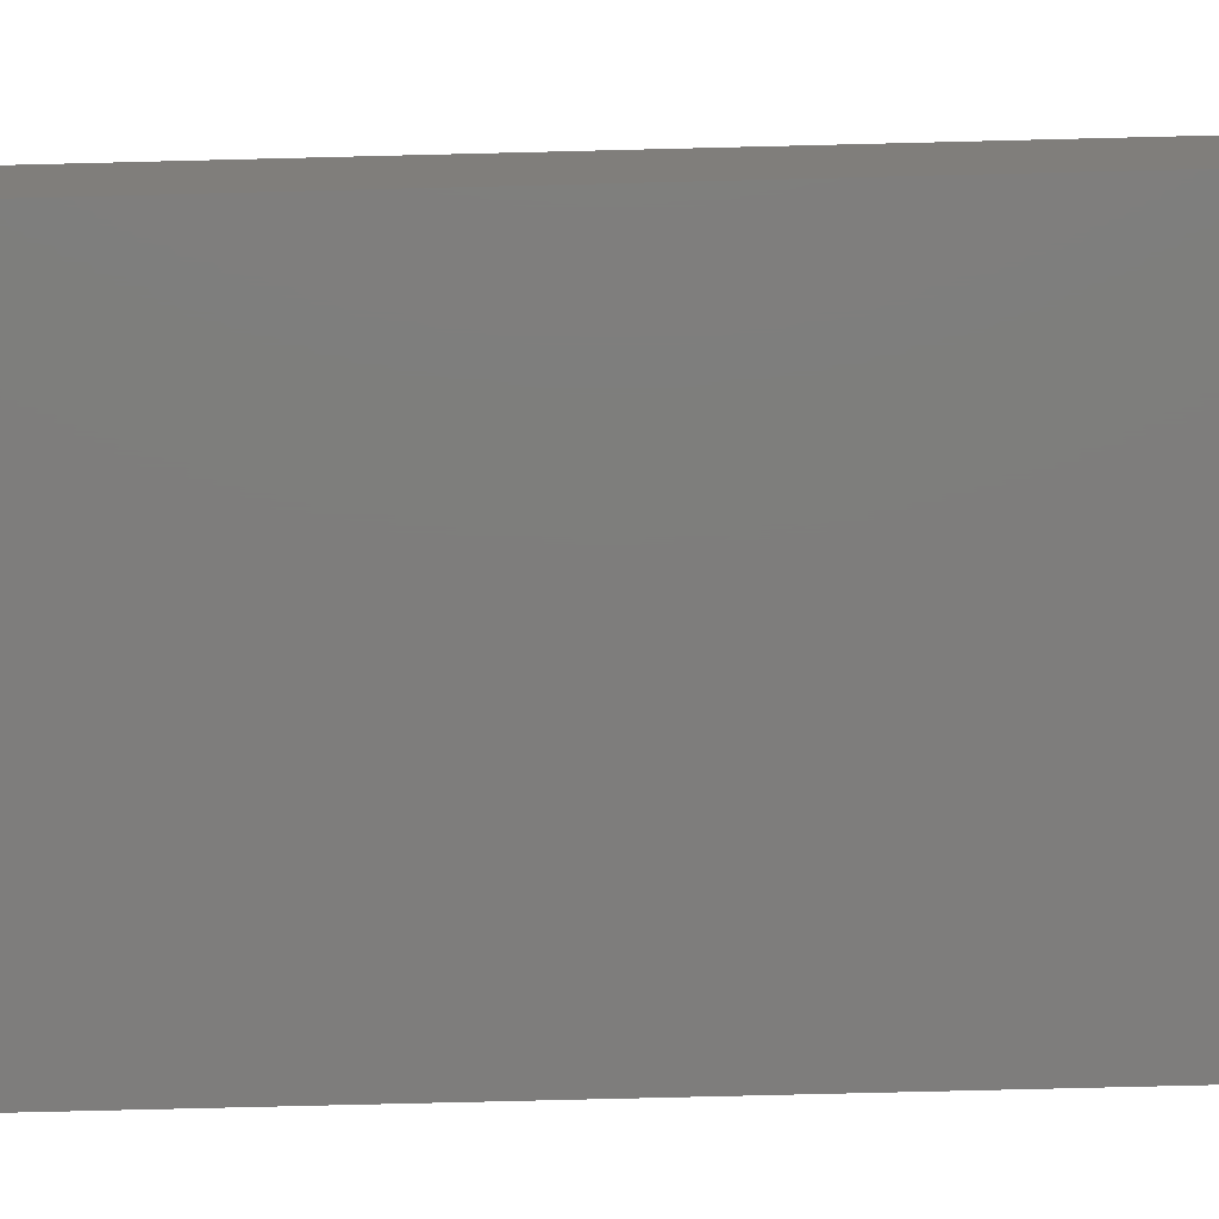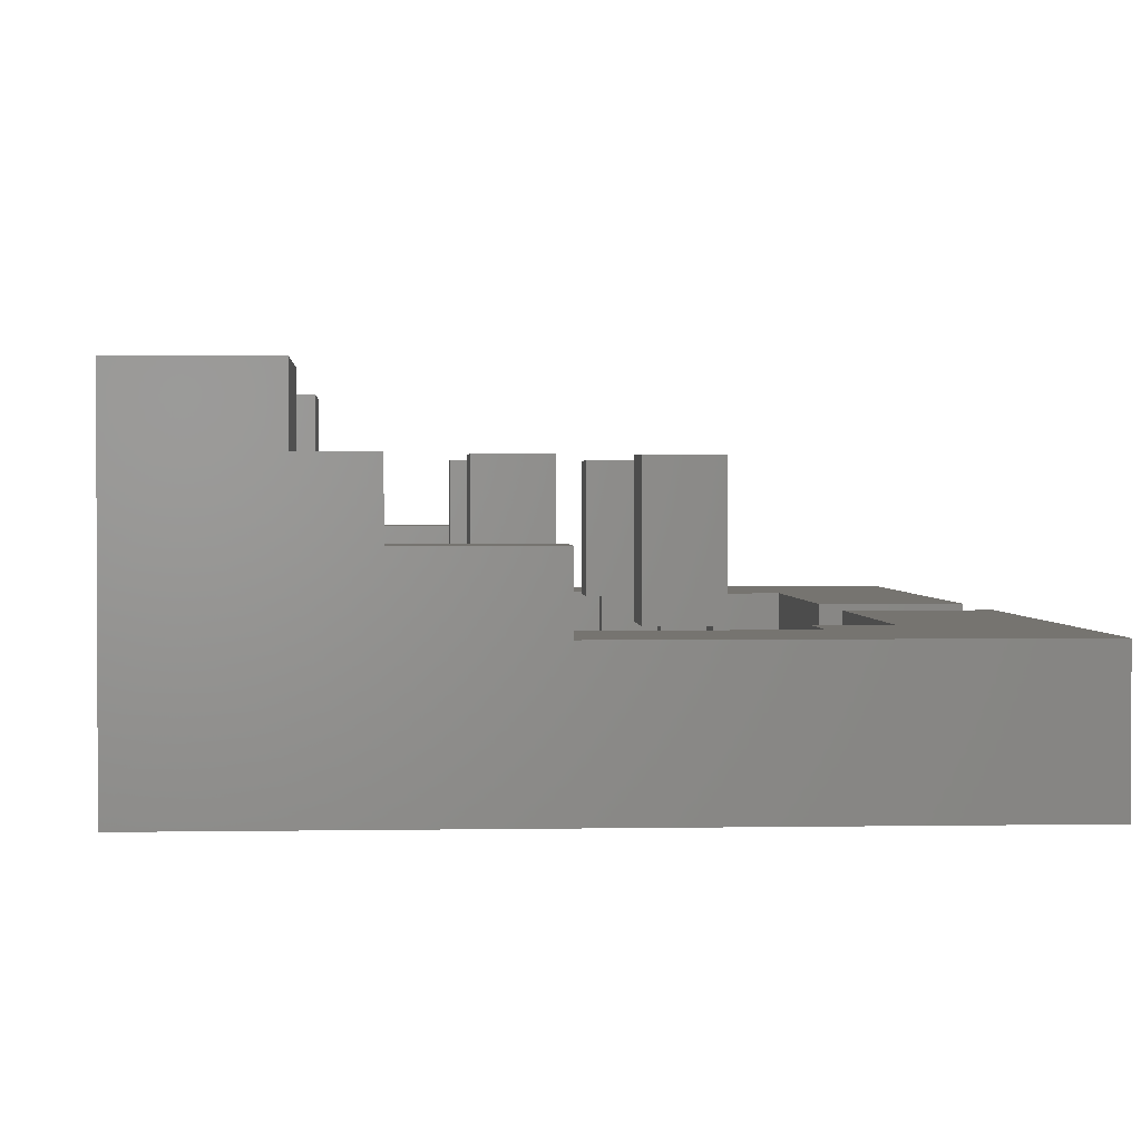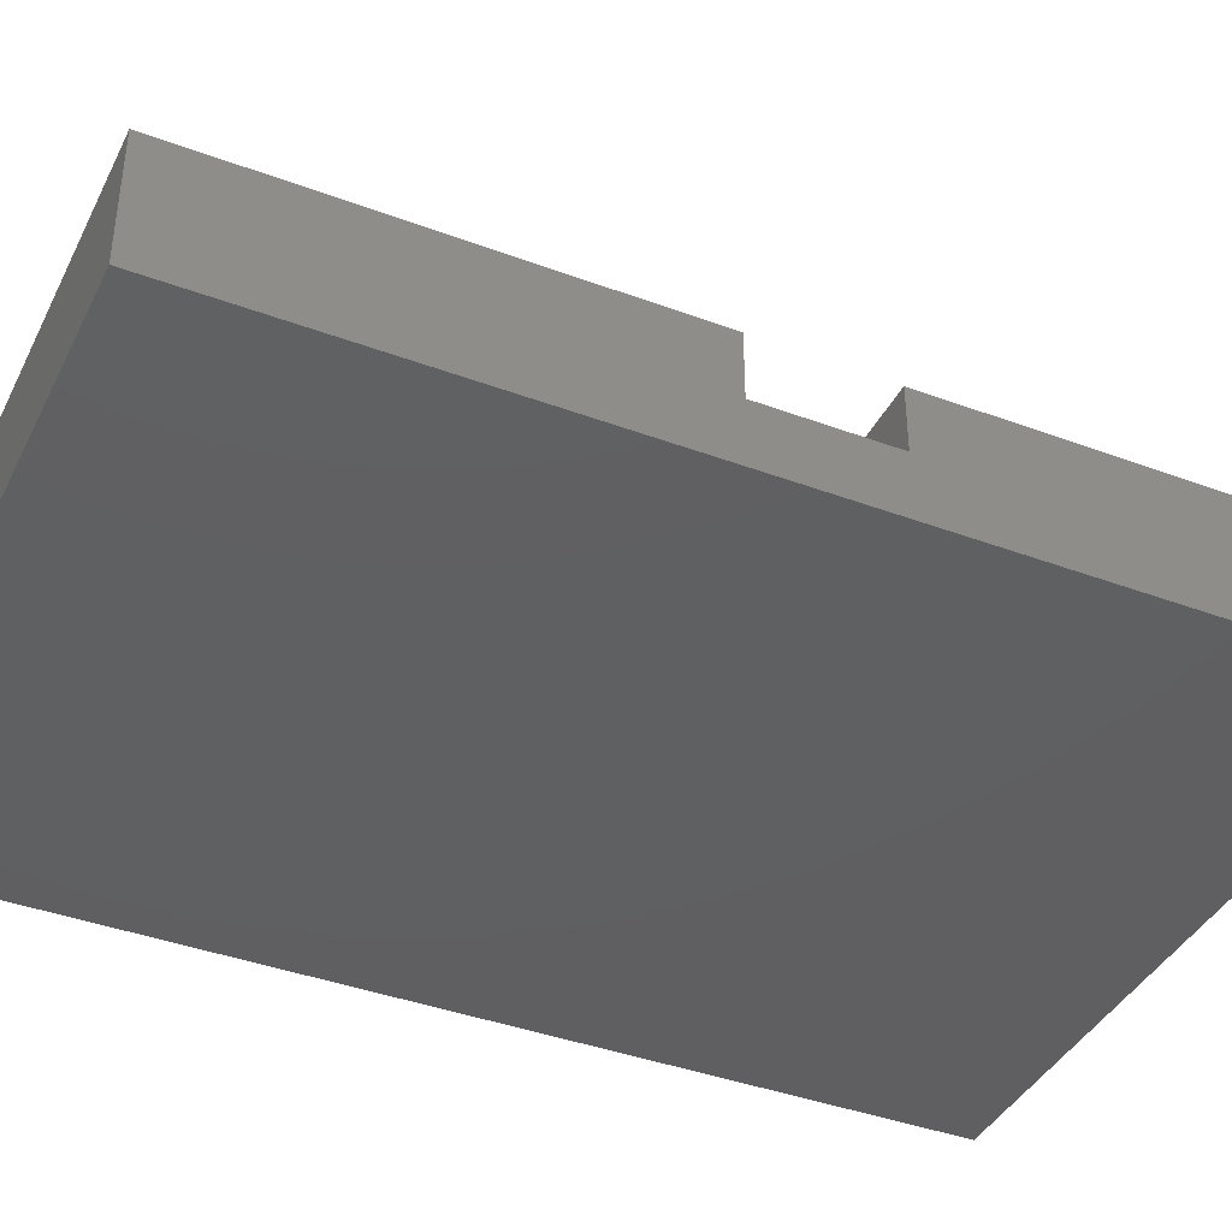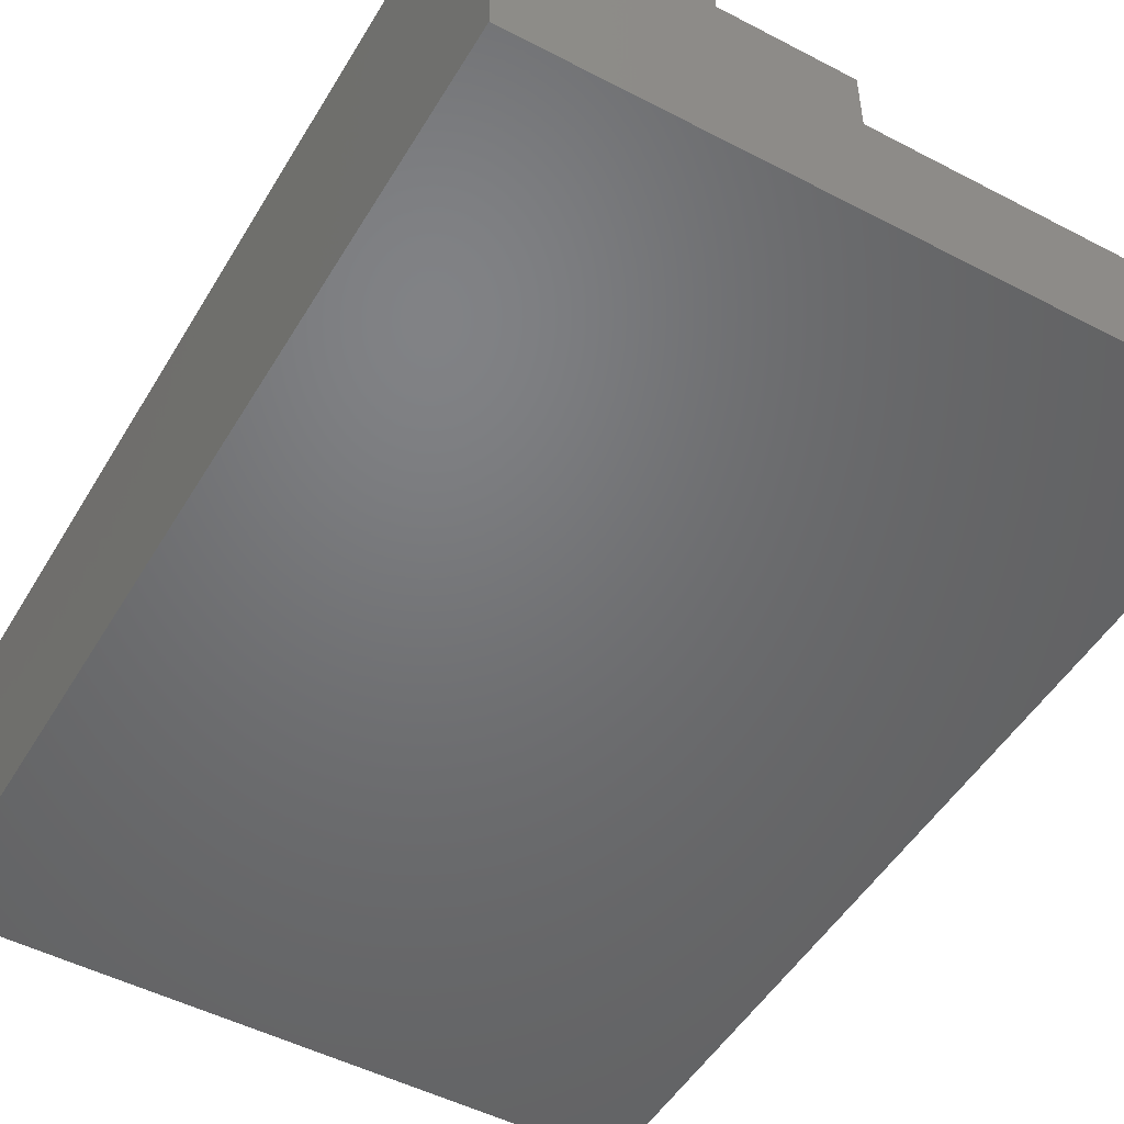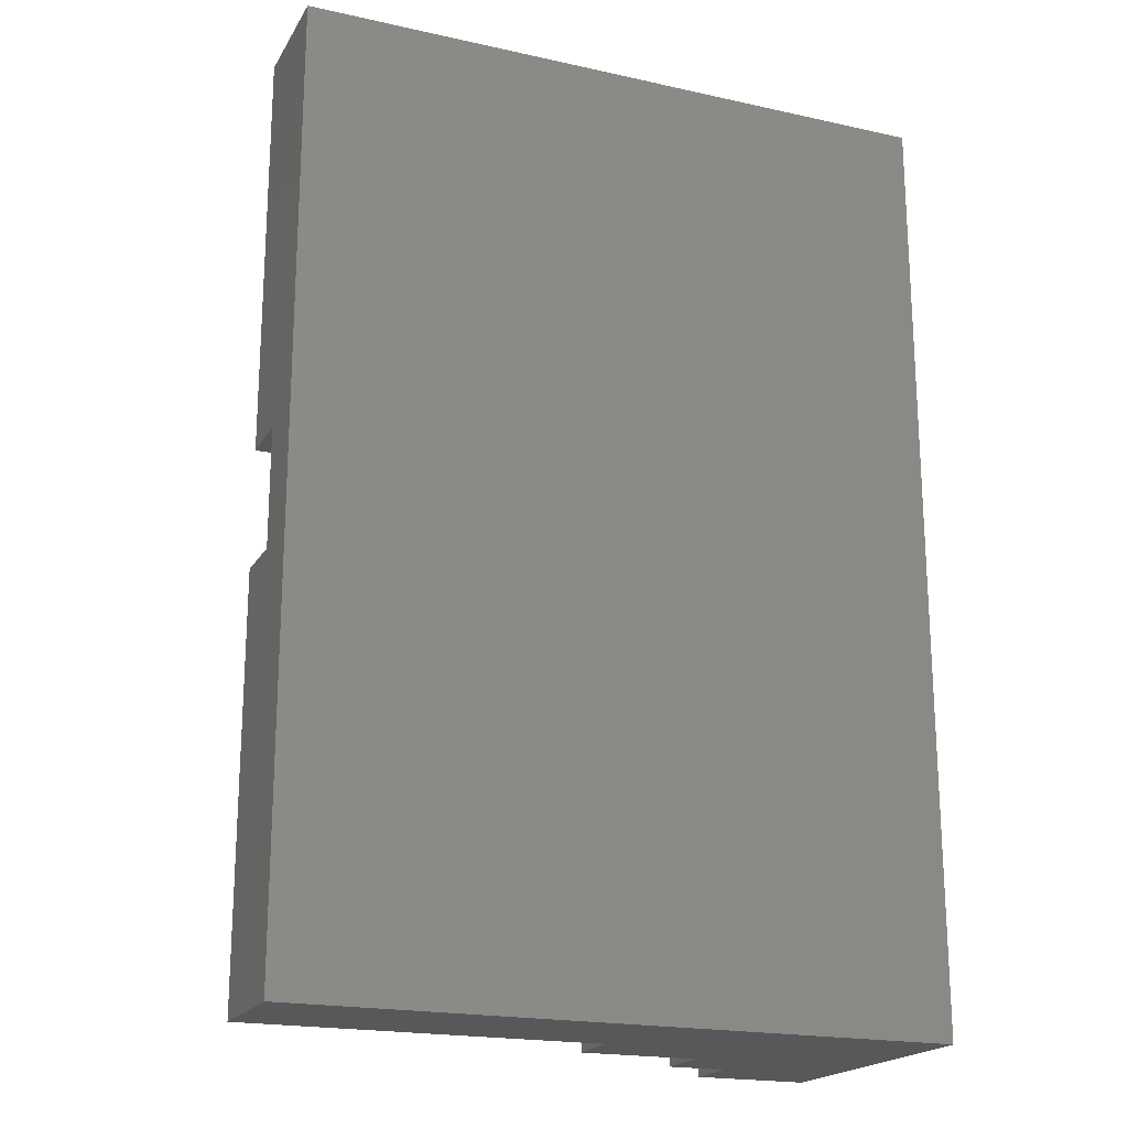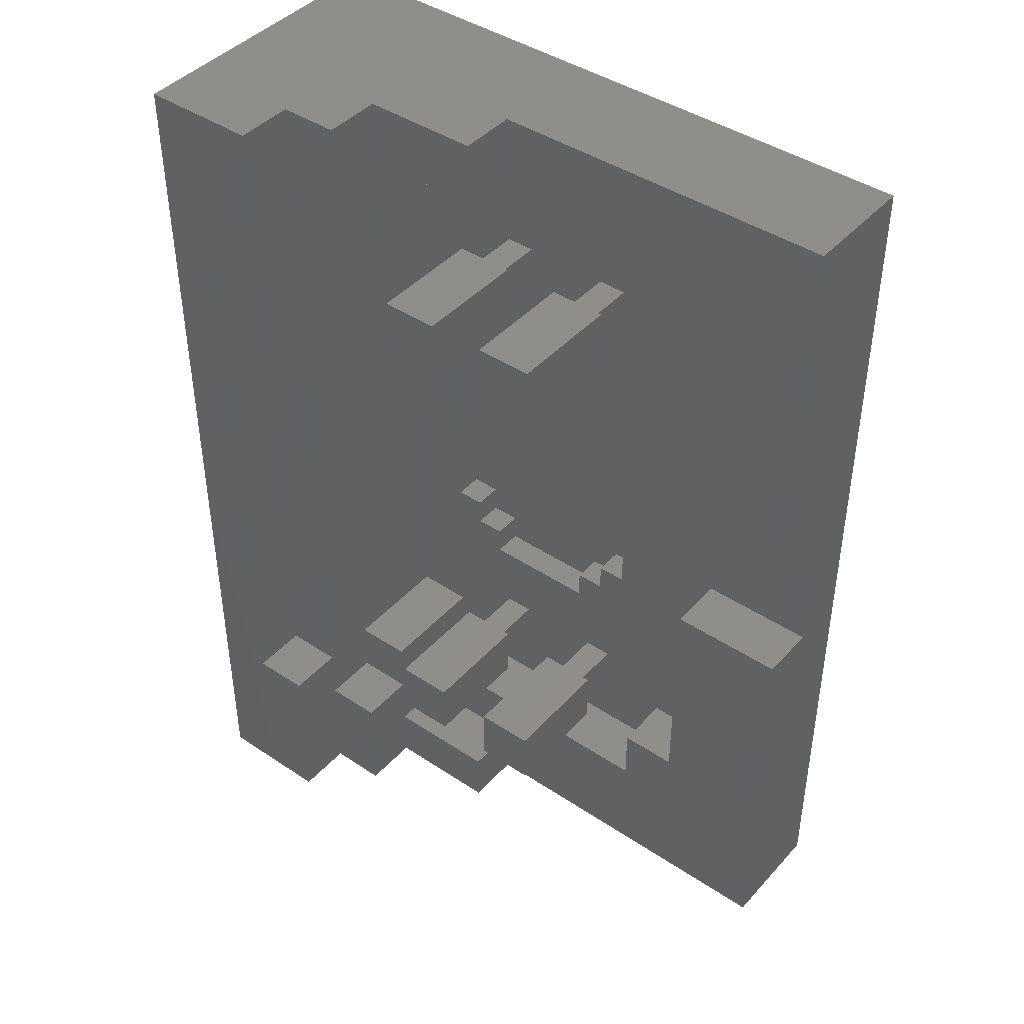
<metadata>
{"format":"stl","ext":"stl","renderer":"f3d","projection":"perspective","resolution":1024,"background":"white","views":[{"elev":-77.3,"azim":-88.6,"up":"+Z"},{"elev":1.7,"azim":-3.8,"up":"+Z"},{"elev":-40.0,"azim":65.3,"up":"+Z"},{"elev":-49.8,"azim":-29.9,"up":"+Z"},{"elev":-19.8,"azim":157.7,"up":"+Y"},{"elev":43.0,"azim":38.4,"up":"+Y"}]}
</metadata>
<code>
# stl→obj: 196 verts, 372 faces
v -114.3 131.5 2
v -113.3 131.5 2
v -114.3 132.5 2
v -117.3 132.5 2
v -117.3 131.5 2
v -111 129 2
v -121 129 2
v -121 129 4
v -111 129 4
v -111 131 2
v -113.3 132.5 2
v -113 137 2
v -114 136 2
v -115 135 2
v -115 136 2
v -115 136 1
v -115 135 1
v -119 135 2
v -118.3 132.5 2
v -121 131 2
v -120 136 2
v -119 136 2
v -119 136 1
v -120 136 1
v -120 137 2
v -121 137 2
v -120 137 1
v -121 137 1
v -121 145 2
v -123 131 2
v -123 151 2
v -123 151 6
v -123 131 6
v -121 131 6
v -121 129 6
v -121 127 4
v -117 127 4
v -121 127 6
v -117 127 6
v -117 125 4
v -105 125 4
v -109 131 4
v -111 131 4
v -109 131 2
v -109 139 2
v -109 139 4
v -105 139 4
v -105 139 2
v -105 125 -2.384e-07
v -105 143 2
v -109 143 2
v -105 143 4
v -109 143 4
v -109 151 2
v -111 151 2
v -109 151 4
v -111 151 4
v -111 153 4
v -105 157 4
v -117 157 4
v -117 155 4
v -121 153 4
v -121 153 2
v -121 151 2
v -118.3 150.5 2
v -117.3 150.5 2
v -111 153 2
v -114.3 150.5 2
v -113.3 150.5 2
v -113.3 149.5 2
v -113 145 2
v -114 146 2
v -114 145 2
v -114 145 1
v -113 145 1
v -113 137 1
v -114 137 2
v -114 137 1
v -114 136 1
v -115 146 1
v -119 146 1
v -120 145 1
v -120 146 1
v -119 146 2
v -119 147 2
v -120 146 2
v -121 151 6
v -118.3 149.5 2
v -117.3 149.5 2
v -115 147 2
v -119 147 1
v -115 147 1
v -115 146 2
v -114.3 149.5 2
v -114 146 1
v -120 145 2
v -121 145 1
v -121 153 6
v -123 153 6
v -123 153 8
v -123 151 8
v -123 151 10
v -125 151 8
v -123 131 8
v -123 129 6
v -123 129 8
v -121 129 8
v -121 125 8
v -121 125 6
v -123 125 8
v -127 125 -2.384e-07
v -105 157 -2.384e-07
v -127 157 -2.384e-07
v -121 157 6
v -117 157 6
v -117 155 6
v -121 155 4
v -121 155 6
v -121 157 8
v -121 153 8
v -123 157 8
v -123 157 10
v -127 157 10
v -125 151 10
v -127 125 10
v -125 131 10
v -125 131 8
v -123 131 10
v -123 125 10
v -117 125 6
v -119 135 1
v -118.3 131.5 2
v -113 131 4
v -113.5 132.5 4
v -113 133 4
v -114.5 132.5 4
v -115 133 4
v -115 131 4
v -114.5 131.5 4
v -113.5 131.5 4
v -113 133 8
v -115 133 8
v -113 131 8
v -115 131 8
v -113.5 131.5 2
v -114.5 131.5 2
v -113.5 132.5 2
v -114.5 132.5 2
v -117 131 4
v -117.5 132.5 4
v -117 133 4
v -118.5 132.5 4
v -119 133 4
v -119 131 4
v -118.5 131.5 4
v -117.5 131.5 4
v -117 133 8
v -119 133 8
v -117 131 8
v -119 131 8
v -117.5 131.5 2
v -118.5 131.5 2
v -117.5 132.5 2
v -118.5 132.5 2
v -117 149 4
v -117.5 150.5 4
v -117 151 4
v -118.5 150.5 4
v -119 151 4
v -119 149 4
v -118.5 149.5 4
v -117.5 149.5 4
v -117 151 8
v -119 151 8
v -117 149 8
v -119 149 8
v -117.5 149.5 2
v -118.5 149.5 2
v -117.5 150.5 2
v -118.5 150.5 2
v -113 149 4
v -113.5 150.5 4
v -113 151 4
v -114.5 150.5 4
v -115 151 4
v -115 149 4
v -114.5 149.5 4
v -113.5 149.5 4
v -113 151 8
v -115 151 8
v -113 149 8
v -115 149 8
v -113.5 149.5 2
v -114.5 149.5 2
v -113.5 150.5 2
v -114.5 150.5 2
f 1 2 3
f 3 4 1
f 1 4 5
f 1 5 6
f 6 5 7
f 7 8 6
f 6 8 9
f 6 9 10
f 2 6 10
f 2 10 11
f 11 10 12
f 11 12 13
f 13 3 11
f 14 3 13
f 13 15 14
f 15 16 14
f 14 16 17
f 14 17 18
f 18 4 14
f 18 19 4
f 20 19 18
f 21 20 18
f 21 18 22
f 22 23 21
f 21 23 24
f 21 24 25
f 26 21 25
f 25 27 26
f 26 27 28
f 26 28 29
f 29 30 26
f 29 31 30
f 30 31 32
f 30 32 33
f 33 20 30
f 34 20 33
f 34 33 35
f 8 34 35
f 35 36 8
f 8 36 37
f 36 38 37
f 37 38 39
f 37 39 40
f 9 37 40
f 9 40 41
f 9 41 42
f 42 43 9
f 42 44 43
f 43 44 10
f 44 45 10
f 42 45 44
f 46 45 42
f 42 47 46
f 47 48 46
f 41 48 47
f 49 48 41
f 49 50 48
f 51 48 50
f 50 52 51
f 51 52 53
f 53 54 51
f 55 51 54
f 56 55 54
f 57 55 56
f 58 57 56
f 56 59 58
f 58 59 60
f 58 60 61
f 61 62 58
f 63 58 62
f 62 64 63
f 64 65 63
f 63 65 66
f 63 66 67
f 67 66 68
f 67 68 69
f 67 69 55
f 55 69 70
f 70 71 55
f 70 72 71
f 72 73 71
f 73 74 71
f 71 74 75
f 71 75 12
f 71 12 51
f 12 45 51
f 12 75 76
f 12 76 77
f 77 76 78
f 77 78 13
f 13 78 79
f 78 16 79
f 78 74 16
f 74 80 16
f 80 81 16
f 16 81 23
f 81 82 23
f 82 27 23
f 83 82 81
f 84 83 81
f 84 81 85
f 84 85 86
f 85 64 86
f 86 64 31
f 87 31 64
f 85 88 64
f 85 89 88
f 90 89 85
f 85 91 90
f 90 91 92
f 90 92 93
f 93 72 90
f 90 72 94
f 93 80 72
f 72 80 95
f 93 92 80
f 92 91 80
f 94 89 90
f 94 66 89
f 85 81 91
f 86 83 84
f 86 82 83
f 96 82 86
f 29 96 86
f 29 97 96
f 96 97 82
f 97 28 82
f 80 91 81
f 95 80 74
f 76 74 78
f 75 74 76
f 73 95 74
f 72 95 73
f 94 72 70
f 94 70 68
f 69 68 70
f 68 66 94
f 64 88 65
f 87 64 62
f 62 98 87
f 98 99 87
f 87 99 32
f 99 100 32
f 32 100 101
f 100 102 101
f 102 103 101
f 103 104 101
f 33 101 104
f 104 105 33
f 104 106 105
f 105 106 35
f 35 106 107
f 107 38 35
f 108 38 107
f 109 38 108
f 108 110 109
f 109 110 111
f 40 109 111
f 40 111 49
f 49 111 112
f 112 111 113
f 60 112 113
f 113 114 60
f 60 114 115
f 115 114 116
f 116 61 115
f 116 117 61
f 118 117 116
f 117 118 62
f 116 114 118
f 114 119 118
f 118 119 120
f 118 120 98
f 119 121 120
f 120 121 100
f 121 122 100
f 122 121 123
f 124 122 123
f 124 123 125
f 124 125 126
f 127 124 126
f 127 126 104
f 104 126 128
f 126 129 128
f 128 129 106
f 106 129 110
f 129 125 110
f 103 124 127
f 126 125 129
f 113 125 123
f 102 122 124
f 123 121 113
f 121 119 114
f 113 121 114
f 111 125 113
f 130 109 40
f 110 125 111
f 110 108 106
f 130 38 109
f 106 108 107
f 128 106 104
f 127 104 103
f 124 103 102
f 100 122 102
f 100 99 120
f 120 99 98
f 62 118 98
f 67 58 63
f 117 62 61
f 115 61 60
f 59 112 60
f 112 59 50
f 56 52 59
f 58 67 57
f 57 67 55
f 55 71 51
f 56 54 53
f 53 52 56
f 50 59 52
f 51 45 48
f 112 50 49
f 46 48 45
f 42 41 47
f 49 41 40
f 40 39 130
f 39 38 130
f 35 38 36
f 35 33 105
f 8 20 34
f 33 32 101
f 32 31 87
f 86 31 29
f 29 28 97
f 82 28 27
f 26 30 21
f 25 24 27
f 23 27 24
f 22 131 23
f 17 23 131
f 18 131 22
f 30 20 21
f 20 132 19
f 132 5 19
f 7 132 20
f 18 17 131
f 16 23 17
f 15 79 16
f 13 79 15
f 13 12 77
f 10 45 12
f 10 9 43
f 8 37 9
f 7 20 8
f 7 5 132
f 4 19 5
f 14 4 3
f 11 3 2
f 1 6 2
f 66 65 89
f 88 89 65
f 133 134 135
f 135 134 136
f 135 136 137
f 137 136 138
f 138 136 139
f 138 139 140
f 134 133 140
f 140 133 138
f 141 142 143
f 143 142 144
f 144 138 143
f 143 138 133
f 142 137 144
f 144 137 138
f 141 135 142
f 142 135 137
f 143 133 141
f 141 133 135
f 145 146 147
f 147 146 148
f 139 146 140
f 140 146 145
f 136 148 139
f 139 148 146
f 134 147 136
f 136 147 148
f 140 145 134
f 134 145 147
f 149 150 151
f 151 150 152
f 151 152 153
f 153 152 154
f 154 152 155
f 154 155 156
f 150 149 156
f 156 149 154
f 157 158 159
f 159 158 160
f 160 154 159
f 159 154 149
f 158 153 160
f 160 153 154
f 157 151 158
f 158 151 153
f 159 149 157
f 157 149 151
f 161 162 163
f 163 162 164
f 155 162 156
f 156 162 161
f 152 164 155
f 155 164 162
f 150 163 152
f 152 163 164
f 156 161 150
f 150 161 163
f 165 166 167
f 167 166 168
f 167 168 169
f 169 168 170
f 170 168 171
f 170 171 172
f 166 165 172
f 172 165 170
f 173 174 175
f 175 174 176
f 176 170 175
f 175 170 165
f 174 169 176
f 176 169 170
f 173 167 174
f 174 167 169
f 175 165 173
f 173 165 167
f 177 178 179
f 179 178 180
f 171 178 172
f 172 178 177
f 168 180 171
f 171 180 178
f 166 179 168
f 168 179 180
f 172 177 166
f 166 177 179
f 181 182 183
f 183 182 184
f 183 184 185
f 185 184 186
f 186 184 187
f 186 187 188
f 182 181 188
f 188 181 186
f 189 190 191
f 191 190 192
f 192 186 191
f 191 186 181
f 190 185 192
f 192 185 186
f 189 183 190
f 190 183 185
f 191 181 189
f 189 181 183
f 193 194 195
f 195 194 196
f 187 194 188
f 188 194 193
f 184 196 187
f 187 196 194
f 182 195 184
f 184 195 196
f 188 193 182
f 182 193 195

</code>
